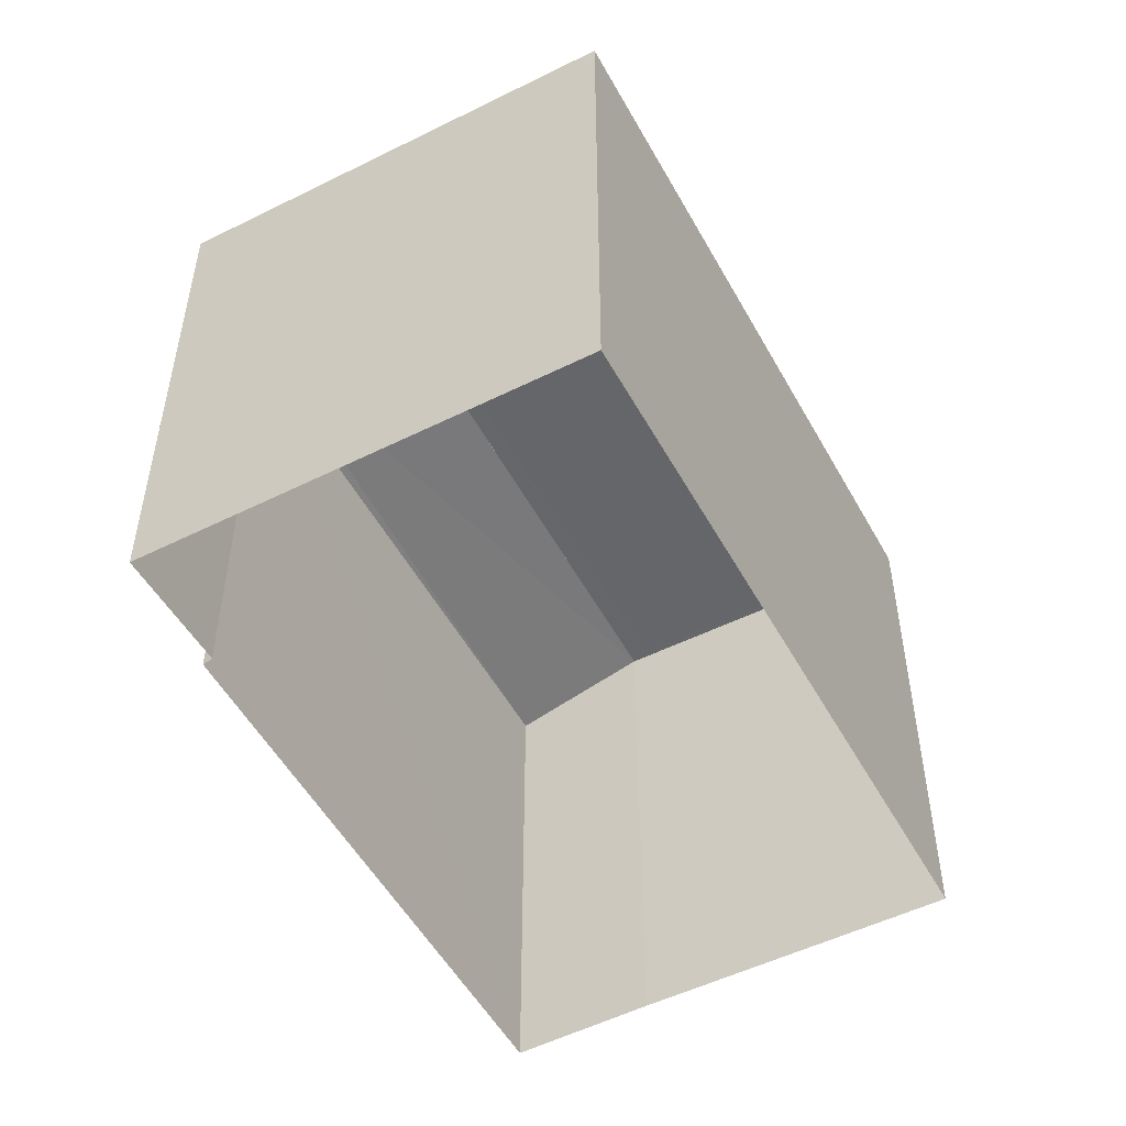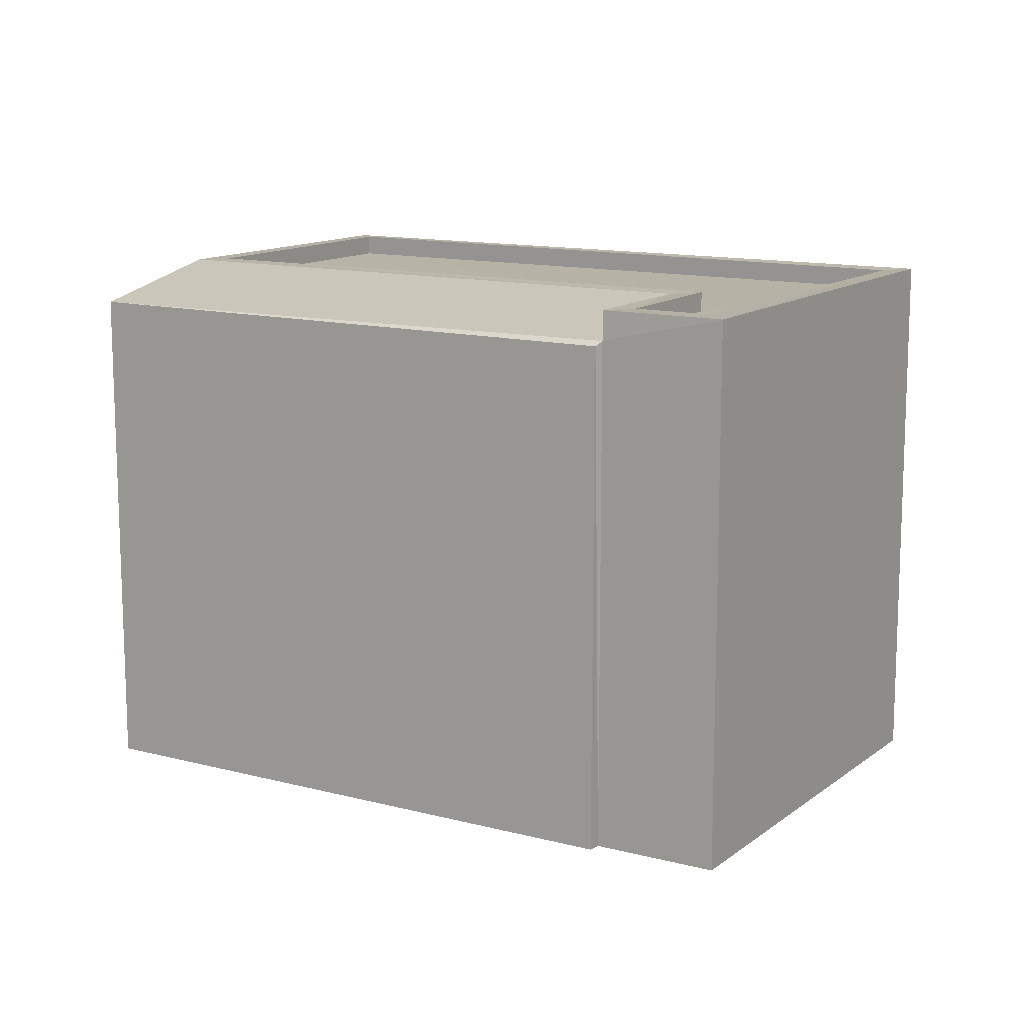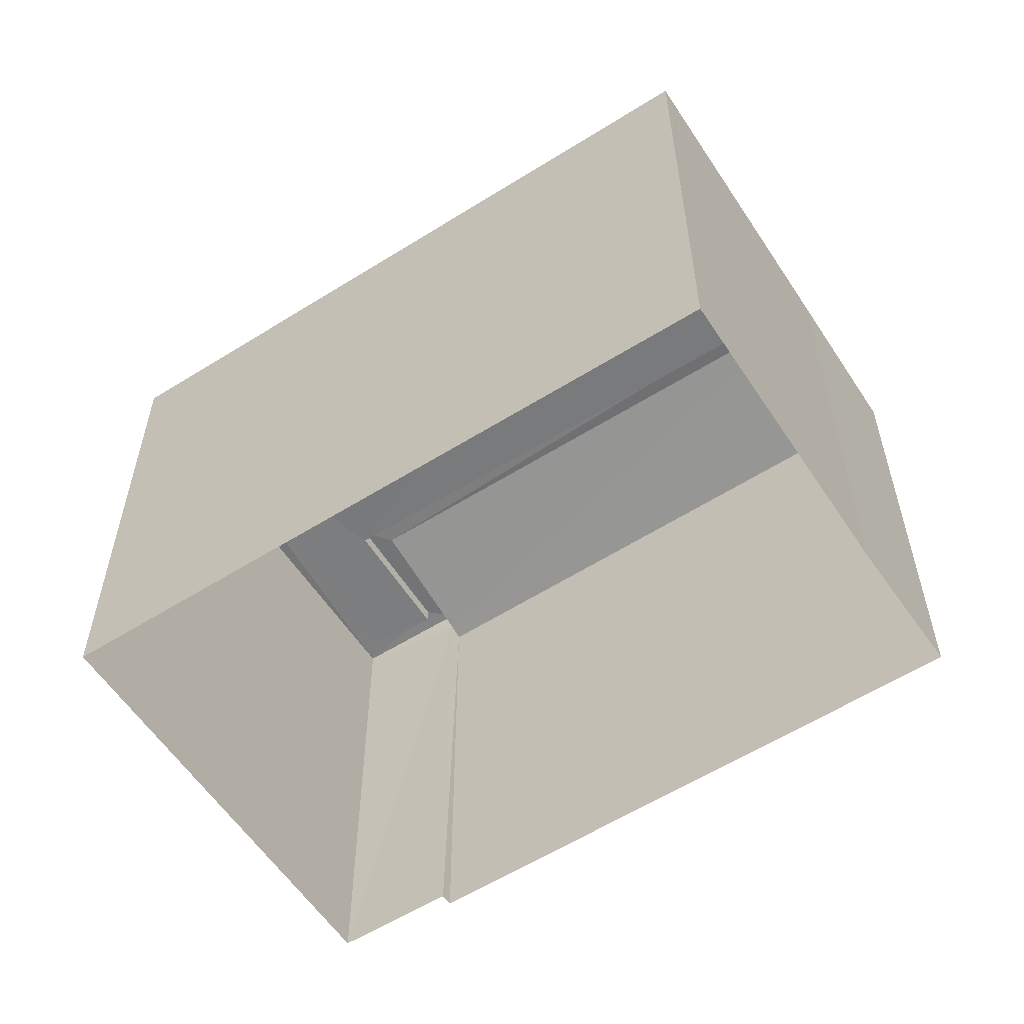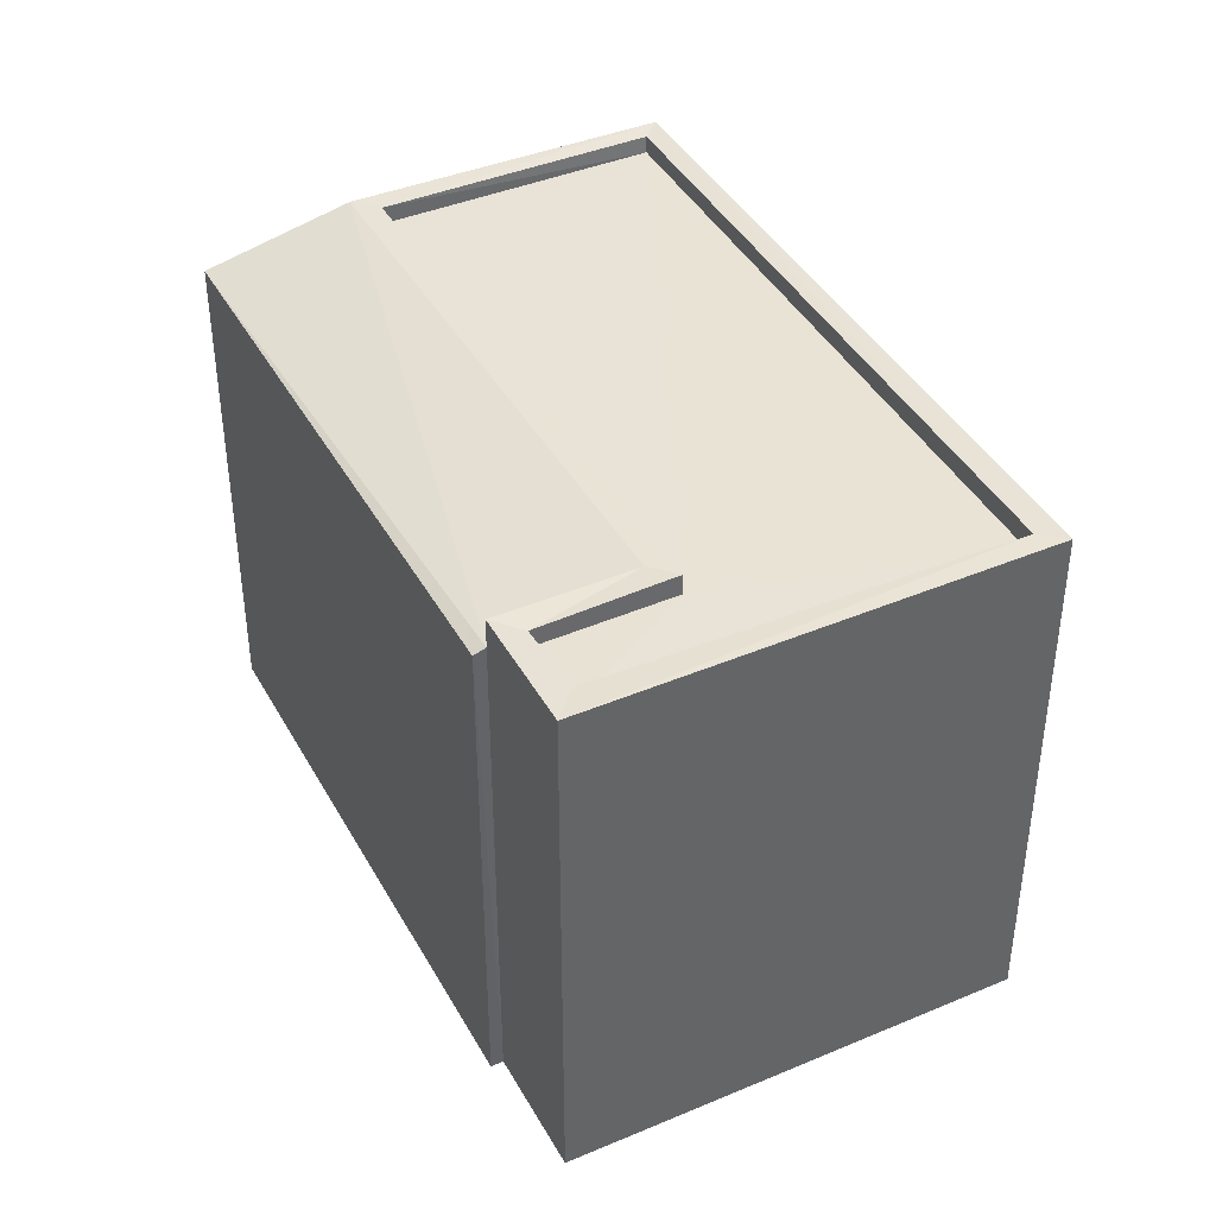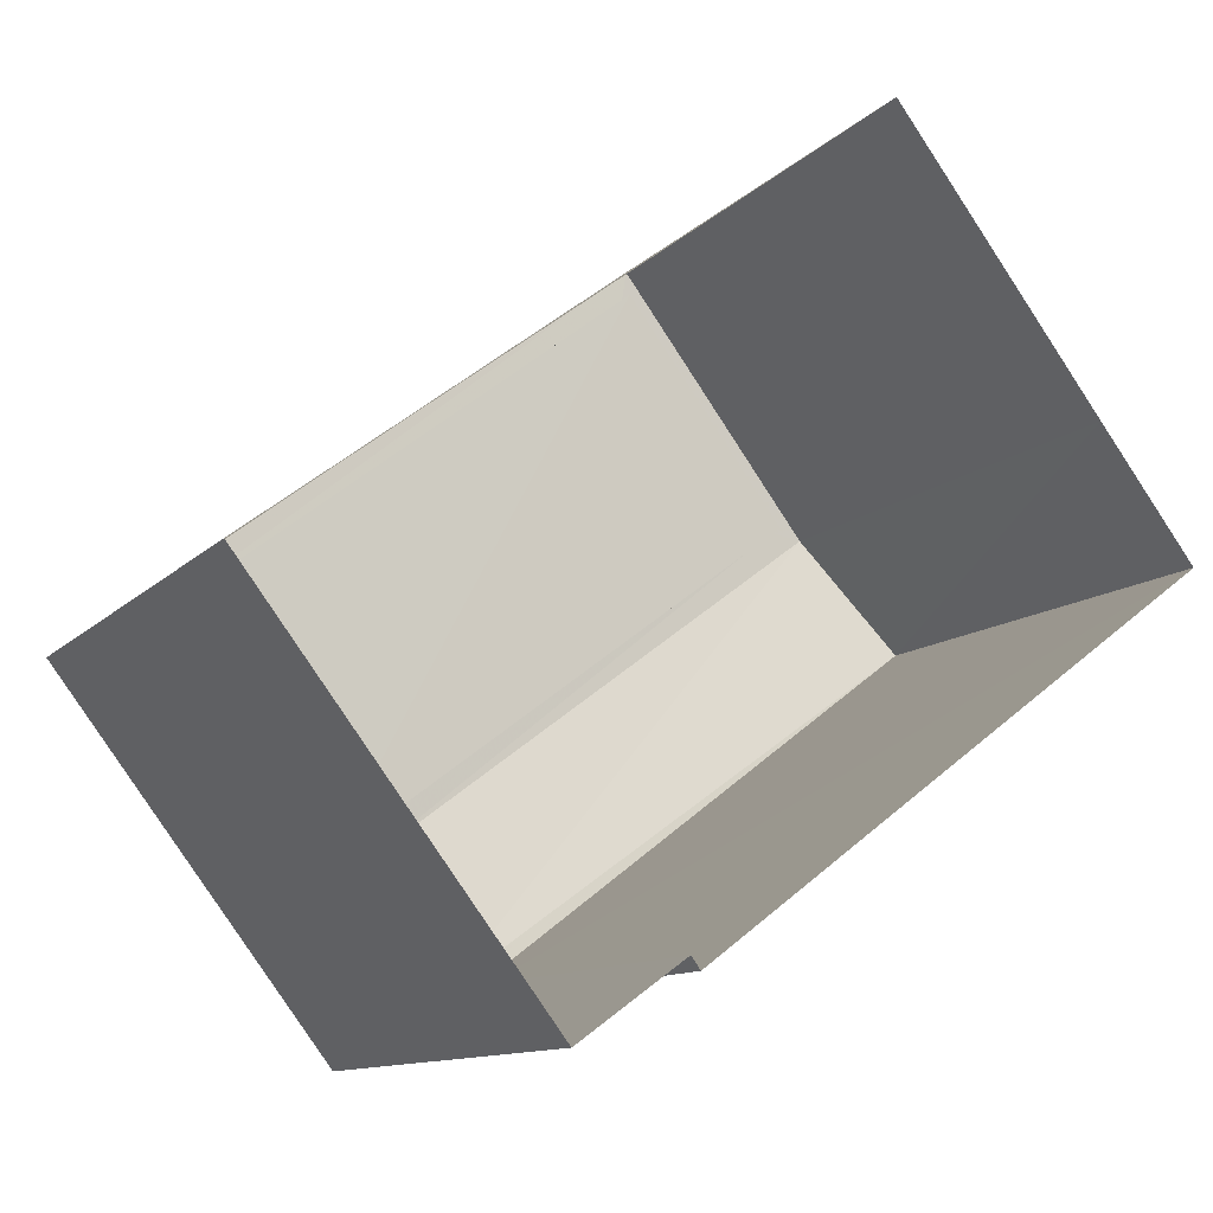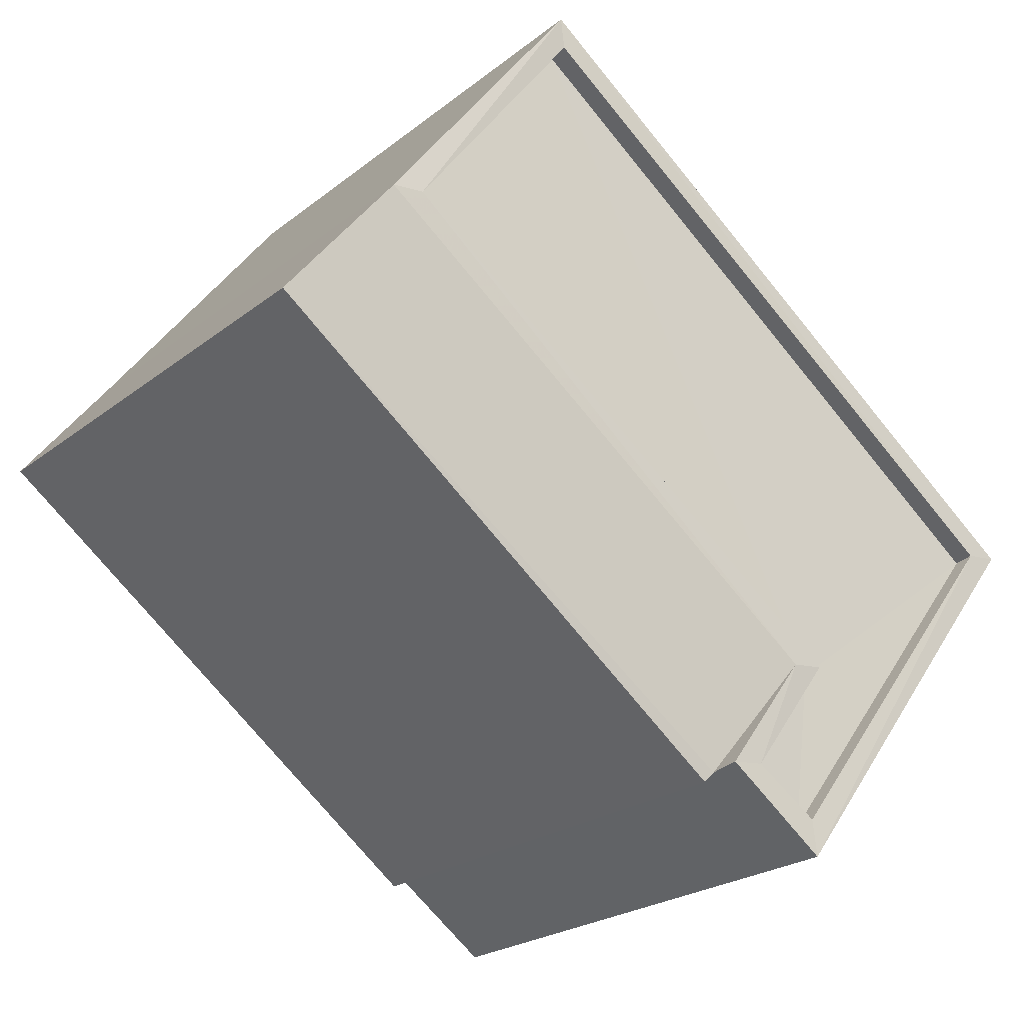
<metadata>
{"format":"obj","ext":"obj","renderer":"f3d","projection":"perspective","resolution":1024,"background":"white","views":[{"elev":-51.9,"azim":81.3,"up":"+Z"},{"elev":12.7,"azim":-5.8,"up":"+Z"},{"elev":-57.7,"azim":176.1,"up":"+Z"},{"elev":41.3,"azim":26.0,"up":"+Z"},{"elev":-10.9,"azim":155.3,"up":"+Y"},{"elev":-22.7,"azim":-37.3,"up":"+Y"}]}
</metadata>
<code>
v 1.196e+05 7.86e+05 24.68
v 1.196e+05 7.86e+05 24.68
v 1.196e+05 7.86e+05 24.68
v 1.196e+05 7.861e+05 24.69
v 1.196e+05 7.861e+05 24.69
v 1.196e+05 7.86e+05 24.68
v 1.196e+05 7.861e+05 24.69
v 1.196e+05 7.861e+05 31.13
v 1.196e+05 7.86e+05 31.12
v 1.196e+05 7.86e+05 31.16
v 1.196e+05 7.861e+05 31.55
v 1.196e+05 7.861e+05 31.55
v 1.196e+05 7.86e+05 31.55
v 1.196e+05 7.861e+05 31.55
v 1.196e+05 7.86e+05 31.55
v 1.196e+05 7.86e+05 31.55
v 1.196e+05 7.86e+05 31.55
v 1.196e+05 7.86e+05 31.55
v 1.196e+05 7.861e+05 31.3
v 1.196e+05 7.86e+05 31.3
v 1.196e+05 7.86e+05 31.3
v 1.196e+05 7.86e+05 31.3
v 1.196e+05 7.861e+05 31.3
v 1.196e+05 7.86e+05 31.3
v 1.196e+05 7.86e+05 31.55
v 1.196e+05 7.861e+05 31.55
v 1.196e+05 7.86e+05 31.55
v 1.196e+05 7.86e+05 31.55
v 1.196e+05 7.86e+05 31.55
v 1.196e+05 7.861e+05 31.55
f 1 2 3
f 1 3 4
f 4 3 5
f 3 6 7
f 3 7 5
f 8 9 10
f 8 11 12
f 10 13 11
f 8 10 11
f 12 11 14
f 14 15 16
f 16 15 17
f 17 15 18
f 14 11 15
f 19 20 21
f 21 20 22
f 19 23 20
f 22 20 24
f 17 18 25
f 26 12 14
f 25 27 28
f 26 28 27
f 17 25 29
f 25 28 29
f 30 26 14
f 28 26 30
f 9 7 6
f 9 8 7
f 8 5 7
f 8 12 5
f 3 9 6
f 3 10 9
f 12 4 5
f 12 26 4
f 26 1 4
f 26 27 1
f 25 2 1
f 27 25 1
f 10 2 25
f 25 18 10
f 3 2 10
f 13 18 15
f 13 10 18
f 11 13 15
f 14 16 20
f 23 14 20
f 14 23 19
f 30 14 19
f 30 19 21
f 28 30 21
f 29 21 22
f 29 28 21
f 17 22 24
f 17 29 22
f 17 24 20
f 16 17 20

</code>
